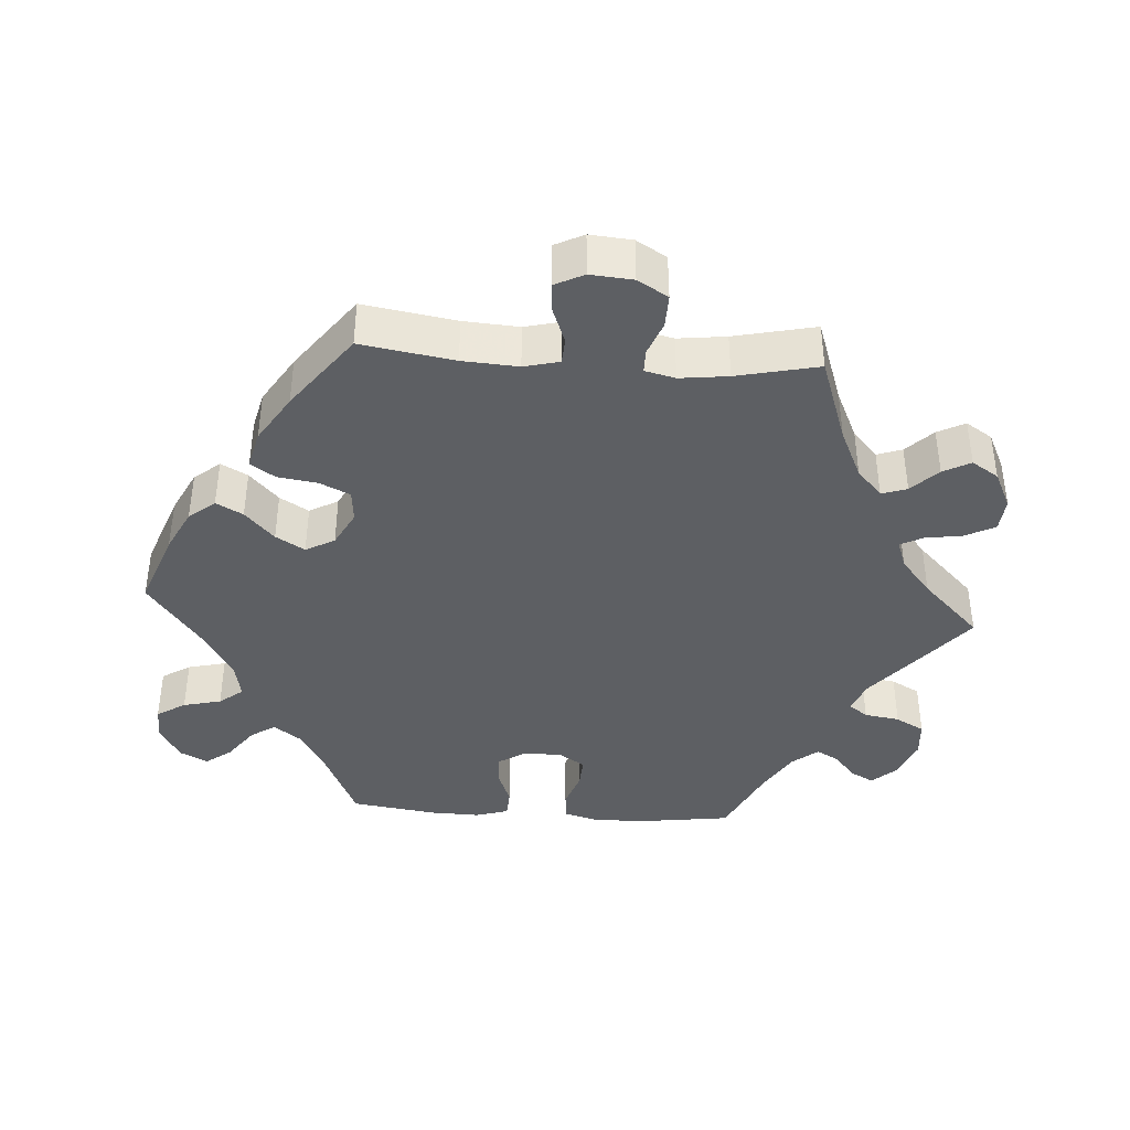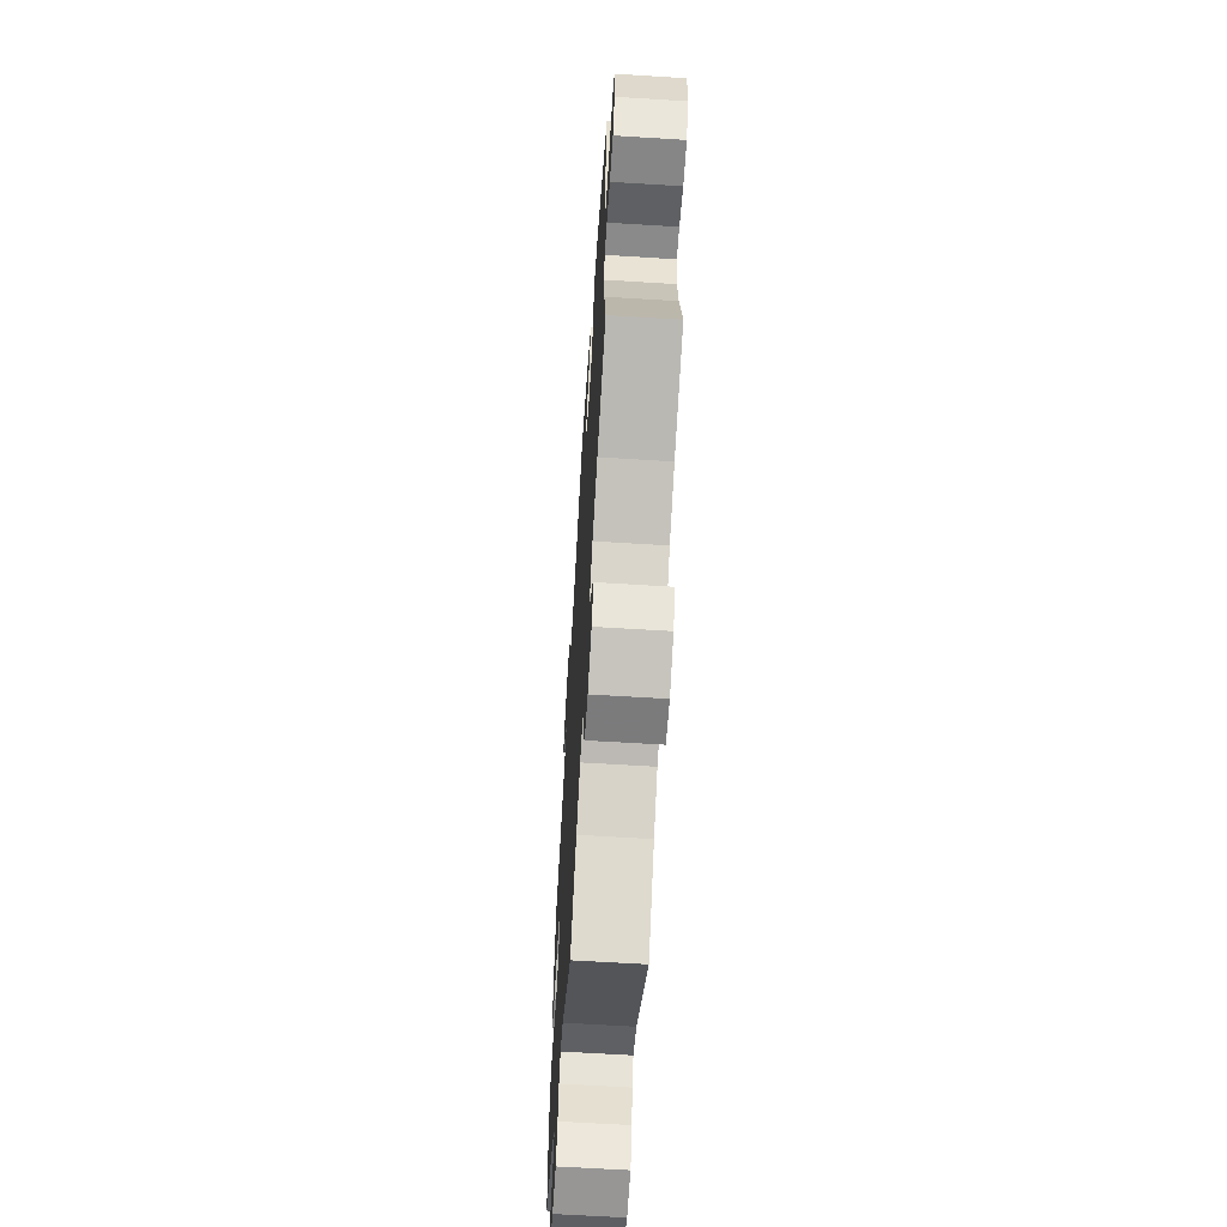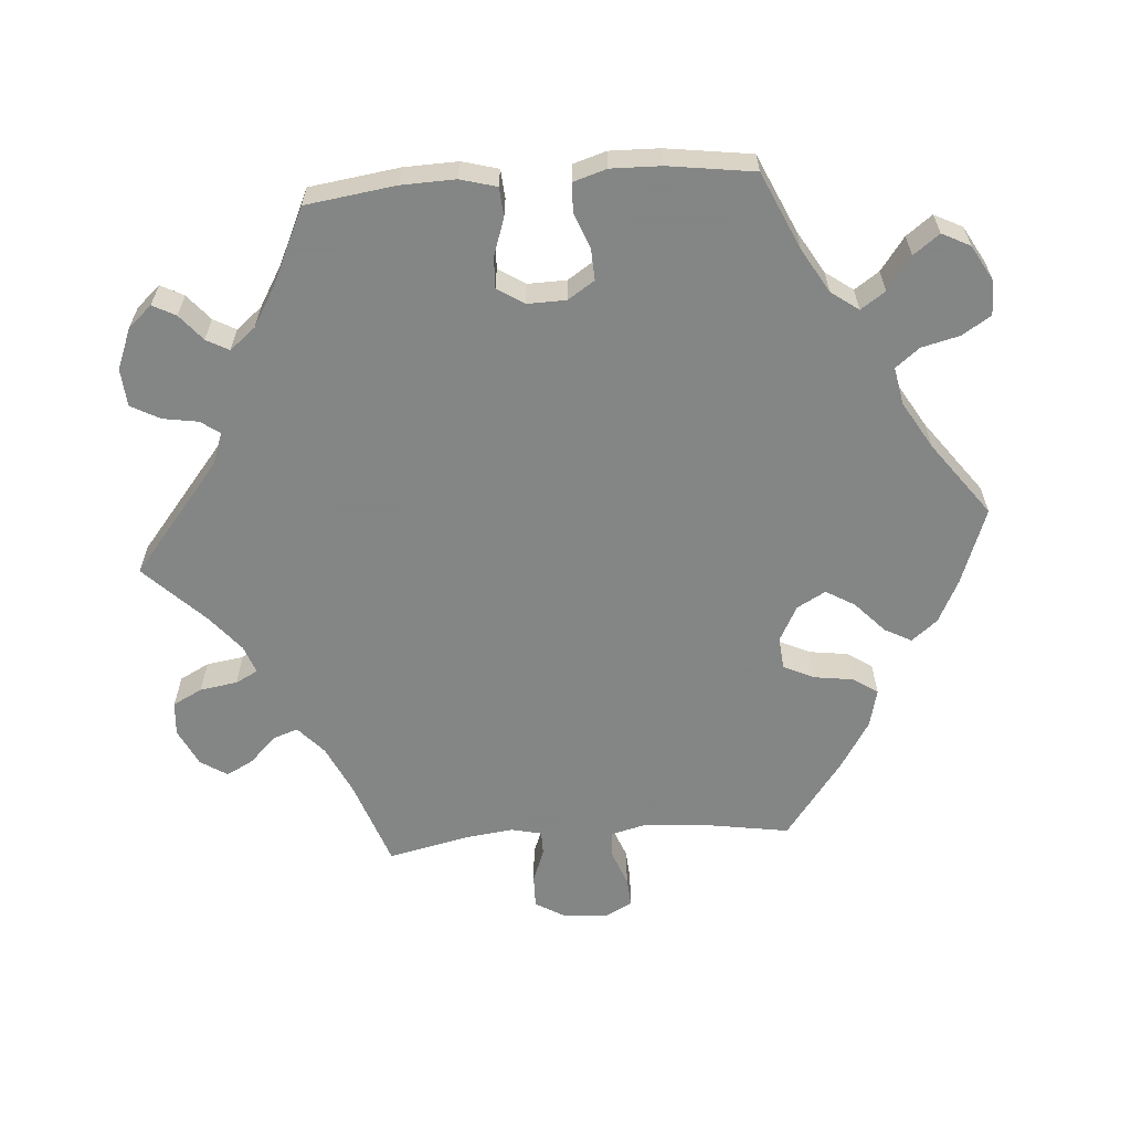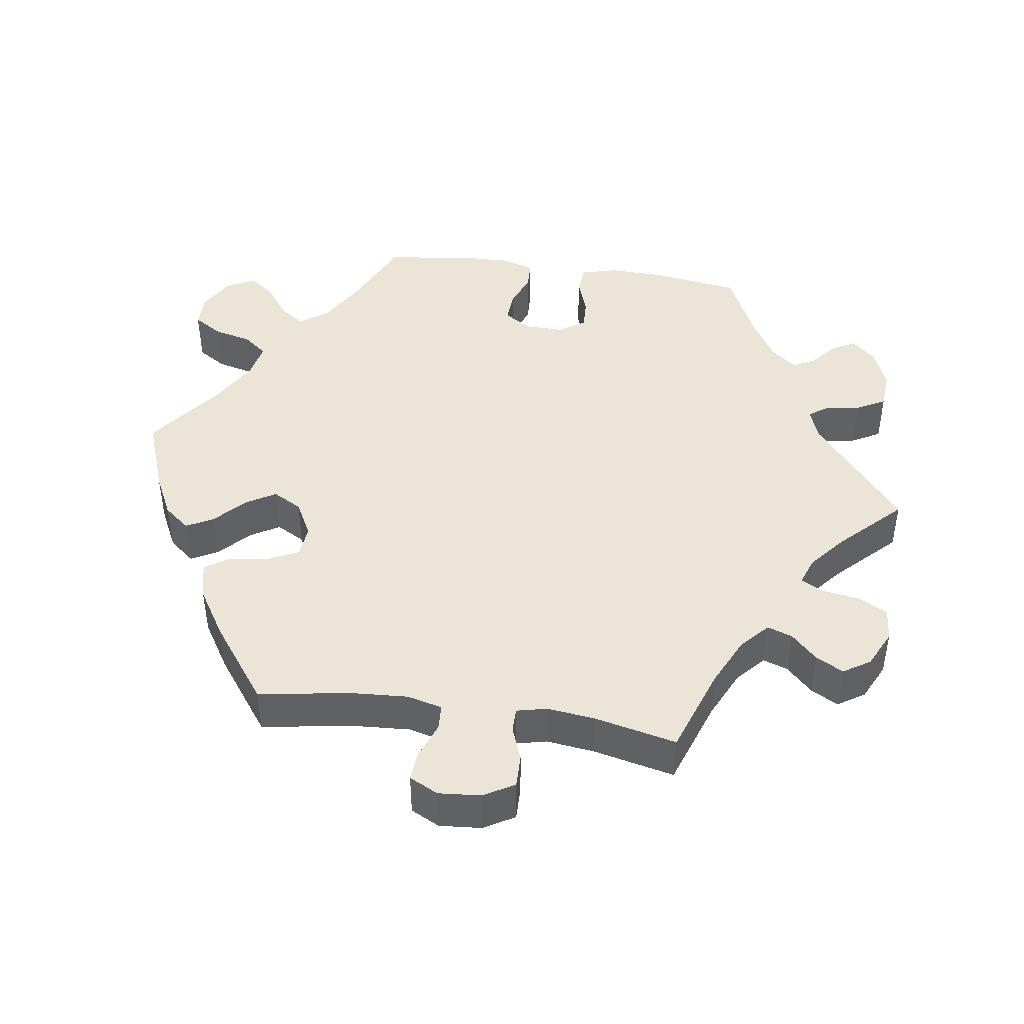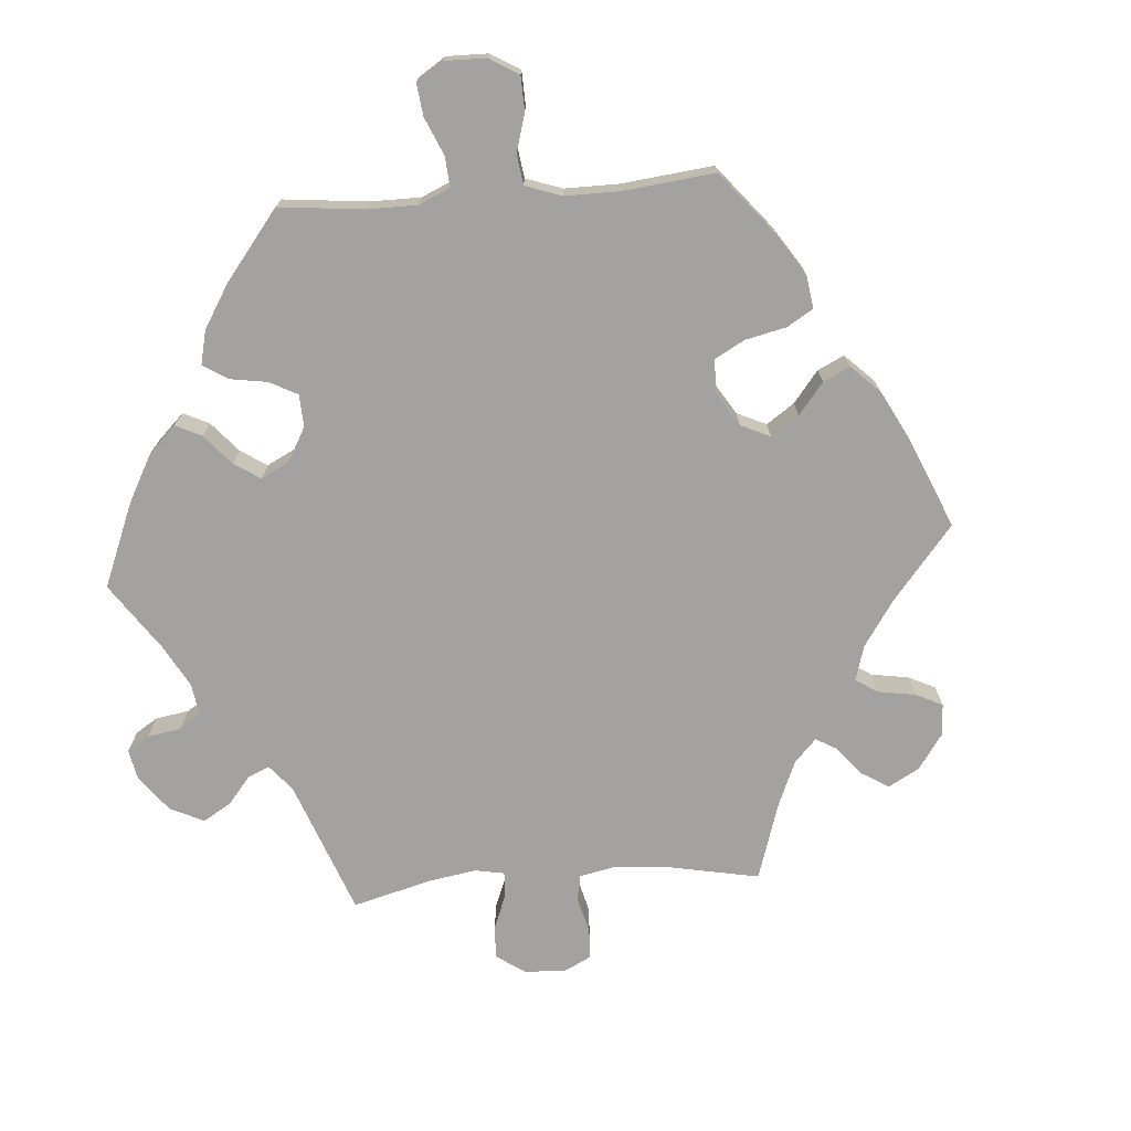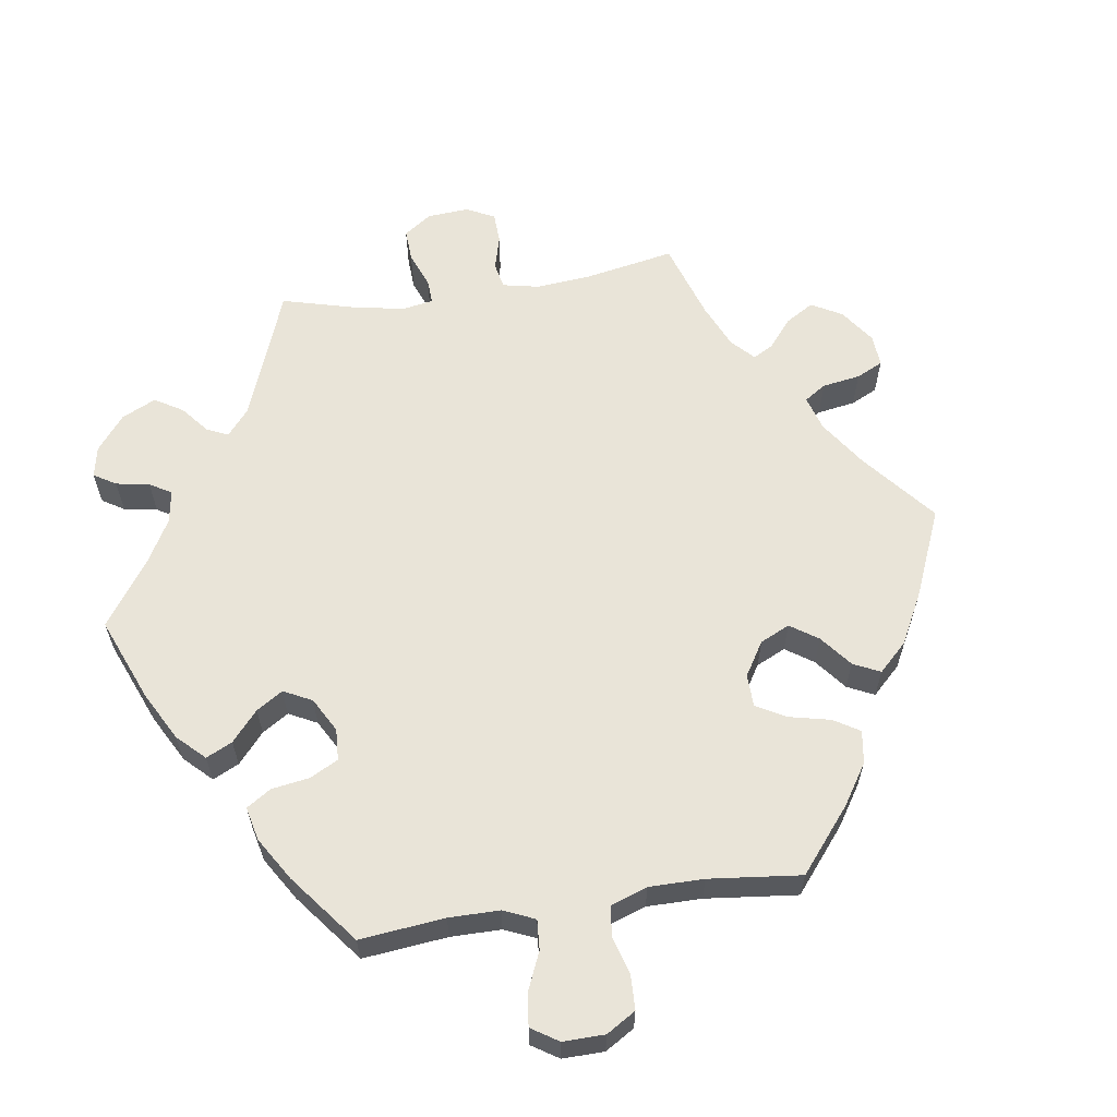
<metadata>
{"format":"obj","ext":"obj","renderer":"f3d","projection":"perspective","resolution":1024,"background":"white","views":[{"elev":-39.9,"azim":86.1,"up":"+Y"},{"elev":-63.4,"azim":86.4,"up":"+Z"},{"elev":-61.6,"azim":-85.5,"up":"+Y"},{"elev":44.1,"azim":98.5,"up":"+Y"},{"elev":-72.7,"azim":-25.6,"up":"+Y"},{"elev":60.5,"azim":-38.7,"up":"+Y"}]}
</metadata>
<code>
v 0.48 0.07 0.161
v 0.475 0.07 0.084
v 0.487 0.07 0.035
v 0.523 0.07 0.033
v 0.573 0.07 0.052
v 0.614 0.07 0.055
v 0.634 0.07 0.015
v 0.629 0.07 -0.044
v 0.604 0.07 -0.086
v 0.558 0.07 -0.085
v 0.511 0.07 -0.067
v 0.478 0.07 -0.067
v 0.468 0.07 -0.109
v 0.476 0.07 -0.176
v 0.501 0.07 -0.289
v 0.38 0.07 -0.331
v 0.311 0.07 -0.363
v 0.272 0.07 -0.398
v 0.284 0.07 -0.433
v 0.32 0.07 -0.469
v 0.34 0.07 -0.507
v 0.316 0.07 -0.544
v 0.264 0.07 -0.569
v 0.217 0.07 -0.565
v 0.196 0.07 -0.524
v 0.188 0.07 -0.472
v 0.172 0.07 -0.441
v 0.133 0.07 -0.455
v 0.082 0.07 -0.497
v 0.001 0.07 -0.578
v -0.152 0.07 -0.452
v -0.196 0.07 -0.436
v -0.215 0.07 -0.462
v -0.223 0.07 -0.511
v -0.245 0.07 -0.551
v -0.297 0.07 -0.555
v -0.354 0.07 -0.532
v -0.383 0.07 -0.499
v -0.366 0.07 -0.467
v -0.33 0.07 -0.437
v -0.313 0.07 -0.406
v -0.342 0.07 -0.37
v -0.399 0.07 -0.336
v -0.501 0.07 -0.288
v -0.518 0.07 -0.163
v -0.52 0.07 -0.088
v -0.506 0.07 -0.038
v -0.466 0.07 -0.035
v -0.414 0.07 -0.053
v -0.371 0.07 -0.055
v -0.347 0.07 -0.018
v -0.348 0.07 0.036
v -0.372 0.07 0.073
v -0.416 0.07 0.071
v -0.465 0.07 0.052
v -0.505 0.07 0.054
v -0.519 0.07 0.1
v -0.517 0.07 0.17
v -0.5 0.07 0.289
v -0.393 0.07 0.337
v -0.333 0.07 0.372
v -0.305 0.07 0.41
v -0.328 0.07 0.444
v -0.374 0.07 0.478
v -0.401 0.07 0.514
v -0.381 0.07 0.553
v -0.331 0.07 0.581
v -0.284 0.07 0.58
v -0.259 0.07 0.54
v -0.246 0.07 0.487
v -0.22 0.07 0.454
v -0.168 0.07 0.464
v -0.103 0.07 0.502
v 0 0.07 0.578
v 0.105 0.07 0.539
v 0.165 0.07 0.509
v 0.194 0.07 0.473
v 0.174 0.07 0.436
v 0.131 0.07 0.396
v 0.107 0.07 0.356
v 0.129 0.07 0.316
v 0.178 0.07 0.29
v 0.223 0.07 0.294
v 0.243 0.07 0.336
v 0.251 0.07 0.391
v 0.274 0.07 0.425
v 0.327 0.07 0.412
v 0.394 0.07 0.37
v 0.501 0.07 0.29
v 0.48 0 0.161
v 0.475 0 0.084
v 0.487 0 0.035
v 0.523 0 0.033
v 0.573 0 0.052
v 0.614 0 0.055
v 0.634 0 0.015
v 0.629 0 -0.044
v 0.604 0 -0.086
v 0.558 0 -0.085
v 0.511 0 -0.067
v 0.478 0 -0.067
v 0.468 0 -0.109
v 0.476 0 -0.176
v 0.501 0 -0.289
v 0.38 0 -0.331
v 0.311 0 -0.363
v 0.272 0 -0.398
v 0.284 0 -0.433
v 0.32 0 -0.469
v 0.34 0 -0.507
v 0.316 0 -0.544
v 0.264 0 -0.569
v 0.217 0 -0.565
v 0.196 0 -0.524
v 0.188 0 -0.472
v 0.172 0 -0.441
v 0.133 0 -0.455
v 0.082 0 -0.497
v 0.001 0 -0.578
v -0.152 0 -0.452
v -0.196 0 -0.436
v -0.215 0 -0.462
v -0.223 0 -0.511
v -0.245 0 -0.551
v -0.297 0 -0.555
v -0.354 0 -0.532
v -0.383 0 -0.499
v -0.366 0 -0.467
v -0.33 0 -0.437
v -0.313 0 -0.406
v -0.342 0 -0.37
v -0.399 0 -0.336
v -0.501 0 -0.288
v -0.518 0 -0.163
v -0.52 0 -0.088
v -0.506 0 -0.038
v -0.466 0 -0.035
v -0.414 0 -0.053
v -0.371 0 -0.055
v -0.347 0 -0.018
v -0.348 0 0.036
v -0.372 0 0.073
v -0.416 0 0.071
v -0.465 0 0.052
v -0.505 0 0.054
v -0.519 0 0.1
v -0.517 0 0.17
v -0.5 0 0.289
v -0.393 0 0.337
v -0.333 0 0.372
v -0.305 0 0.41
v -0.328 0 0.444
v -0.374 0 0.478
v -0.401 0 0.514
v -0.381 0 0.553
v -0.331 0 0.581
v -0.284 0 0.58
v -0.259 0 0.54
v -0.246 0 0.487
v -0.22 0 0.454
v -0.168 0 0.464
v -0.103 0 0.502
v 0 0 0.578
v 0.105 0 0.539
v 0.165 0 0.509
v 0.194 0 0.473
v 0.174 0 0.436
v 0.131 0 0.396
v 0.107 0 0.356
v 0.129 0 0.316
v 0.178 0 0.29
v 0.223 0 0.294
v 0.243 0 0.336
v 0.251 0 0.391
v 0.274 0 0.425
v 0.327 0 0.412
v 0.394 0 0.37
v 0.501 0 0.29
f 88 89 1
f 87 88 1 2
f 84 85 86 87
f 83 84 87 2
f 82 83 2 3
f 81 82 3
f 76 77 78 79
f 76 79 80
f 73 74 75 76
f 72 73 76 80
f 71 72 80 81
f 67 68 69 70
f 67 70 71
f 66 67 71
f 63 64 65 66
f 62 63 66 71
f 61 62 71 81
f 57 58 59 60
f 54 55 56 57
f 53 54 57 60
f 52 53 60 61
f 46 47 48 49
f 46 49 50
f 43 44 45 46
f 42 43 46 50
f 41 42 50 51
f 37 38 39 40
f 37 40 41
f 36 37 41
f 33 34 35 36
f 32 33 36 41
f 29 30 31
f 28 29 31 32
f 27 28 32 41
f 23 24 25 26
f 23 26 27
f 22 23 27
f 19 20 21 22
f 18 19 22 27
f 17 18 27 41
f 14 15 16
f 13 14 16 17
f 12 13 17 41
f 8 9 10 11
f 8 11 12
f 7 8 12
f 4 5 6 7
f 3 4 7 12
f 51 52 61 81
f 41 51 81
f 3 12 41 81
f 90 178 177
f 91 90 177 176
f 176 175 174 173
f 91 176 173 172
f 92 91 172 171
f 92 171 170
f 168 167 166 165
f 169 168 165
f 165 164 163 162
f 169 165 162 161
f 170 169 161 160
f 159 158 157 156
f 160 159 156
f 160 156 155
f 155 154 153 152
f 160 155 152 151
f 170 160 151 150
f 149 148 147 146
f 146 145 144 143
f 149 146 143 142
f 150 149 142 141
f 138 137 136 135
f 139 138 135
f 135 134 133 132
f 139 135 132 131
f 140 139 131 130
f 129 128 127 126
f 130 129 126
f 130 126 125
f 125 124 123 122
f 130 125 122 121
f 120 119 118
f 121 120 118 117
f 130 121 117 116
f 115 114 113 112
f 116 115 112
f 116 112 111
f 111 110 109 108
f 116 111 108 107
f 130 116 107 106
f 105 104 103
f 106 105 103 102
f 130 106 102 101
f 100 99 98 97
f 101 100 97
f 101 97 96
f 96 95 94 93
f 101 96 93 92
f 170 150 141 140
f 170 140 130
f 170 130 101 92
f 1 90 91 2
f 2 91 92 3
f 3 92 93 4
f 4 93 94 5
f 5 94 95 6
f 6 95 96 7
f 7 96 97 8
f 8 97 98 9
f 9 98 99 10
f 10 99 100 11
f 11 100 101 12
f 12 101 102 13
f 13 102 103 14
f 14 103 104 15
f 15 104 105 16
f 16 105 106 17
f 17 106 107 18
f 18 107 108 19
f 19 108 109 20
f 20 109 110 21
f 21 110 111 22
f 22 111 112 23
f 23 112 113 24
f 24 113 114 25
f 25 114 115 26
f 26 115 116 27
f 27 116 117 28
f 28 117 118 29
f 29 118 119 30
f 30 119 120 31
f 31 120 121 32
f 32 121 122 33
f 33 122 123 34
f 34 123 124 35
f 35 124 125 36
f 36 125 126 37
f 37 126 127 38
f 38 127 128 39
f 39 128 129 40
f 40 129 130 41
f 41 130 131 42
f 42 131 132 43
f 43 132 133 44
f 44 133 134 45
f 45 134 135 46
f 46 135 136 47
f 47 136 137 48
f 48 137 138 49
f 49 138 139 50
f 50 139 140 51
f 51 140 141 52
f 52 141 142 53
f 53 142 143 54
f 54 143 144 55
f 55 144 145 56
f 56 145 146 57
f 57 146 147 58
f 58 147 148 59
f 59 148 149 60
f 60 149 150 61
f 61 150 151 62
f 62 151 152 63
f 63 152 153 64
f 64 153 154 65
f 65 154 155 66
f 66 155 156 67
f 67 156 157 68
f 68 157 158 69
f 69 158 159 70
f 70 159 160 71
f 71 160 161 72
f 72 161 162 73
f 73 162 163 74
f 74 163 164 75
f 75 164 165 76
f 76 165 166 77
f 77 166 167 78
f 78 167 168 79
f 79 168 169 80
f 80 169 170 81
f 81 170 171 82
f 82 171 172 83
f 83 172 173 84
f 84 173 174 85
f 85 174 175 86
f 86 175 176 87
f 87 176 177 88
f 88 177 178 89
f 89 178 90 1

</code>
